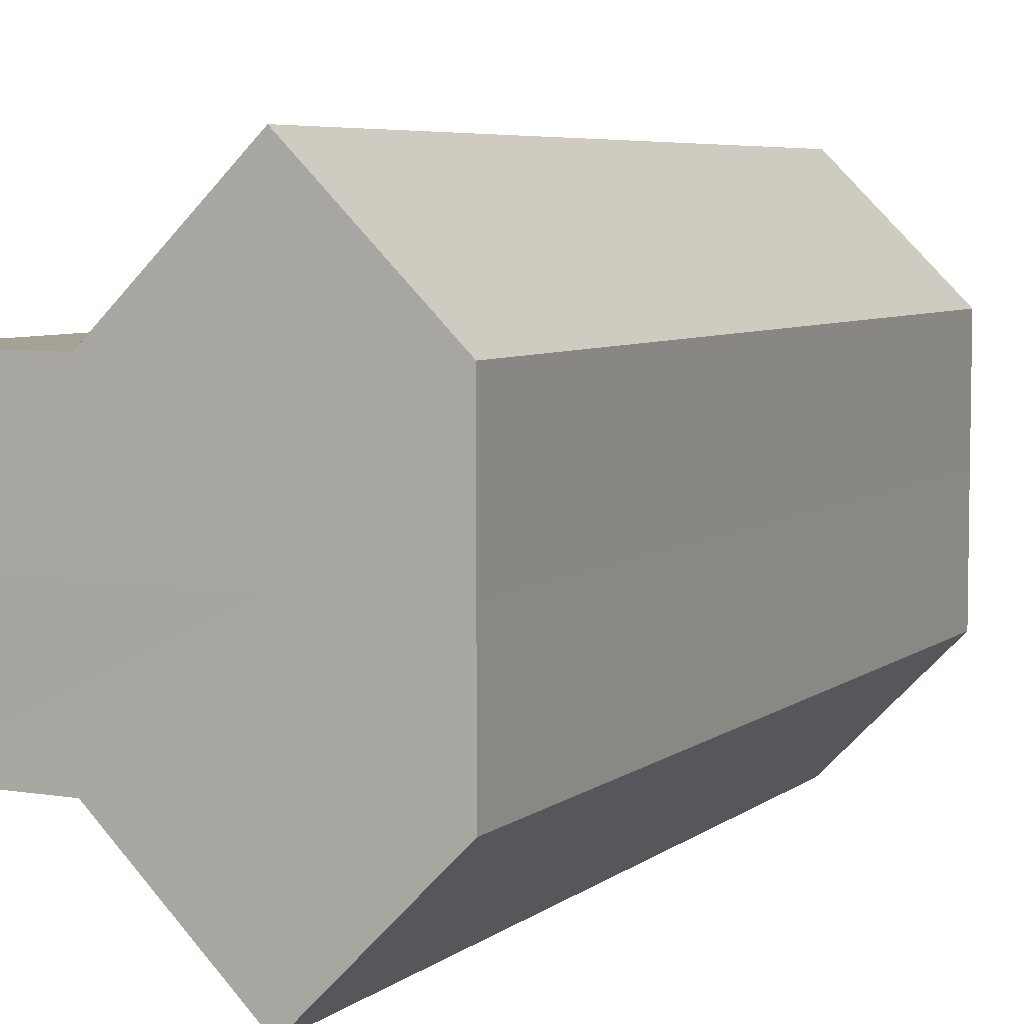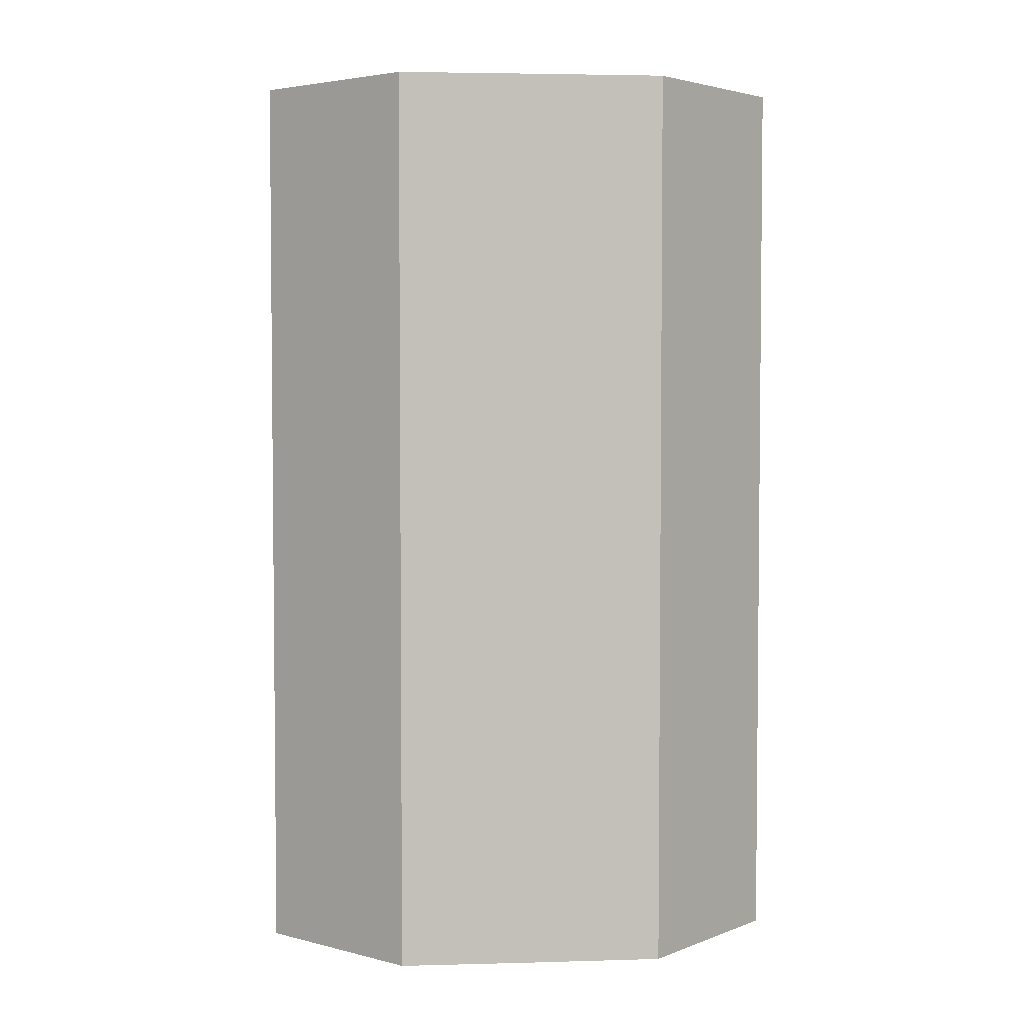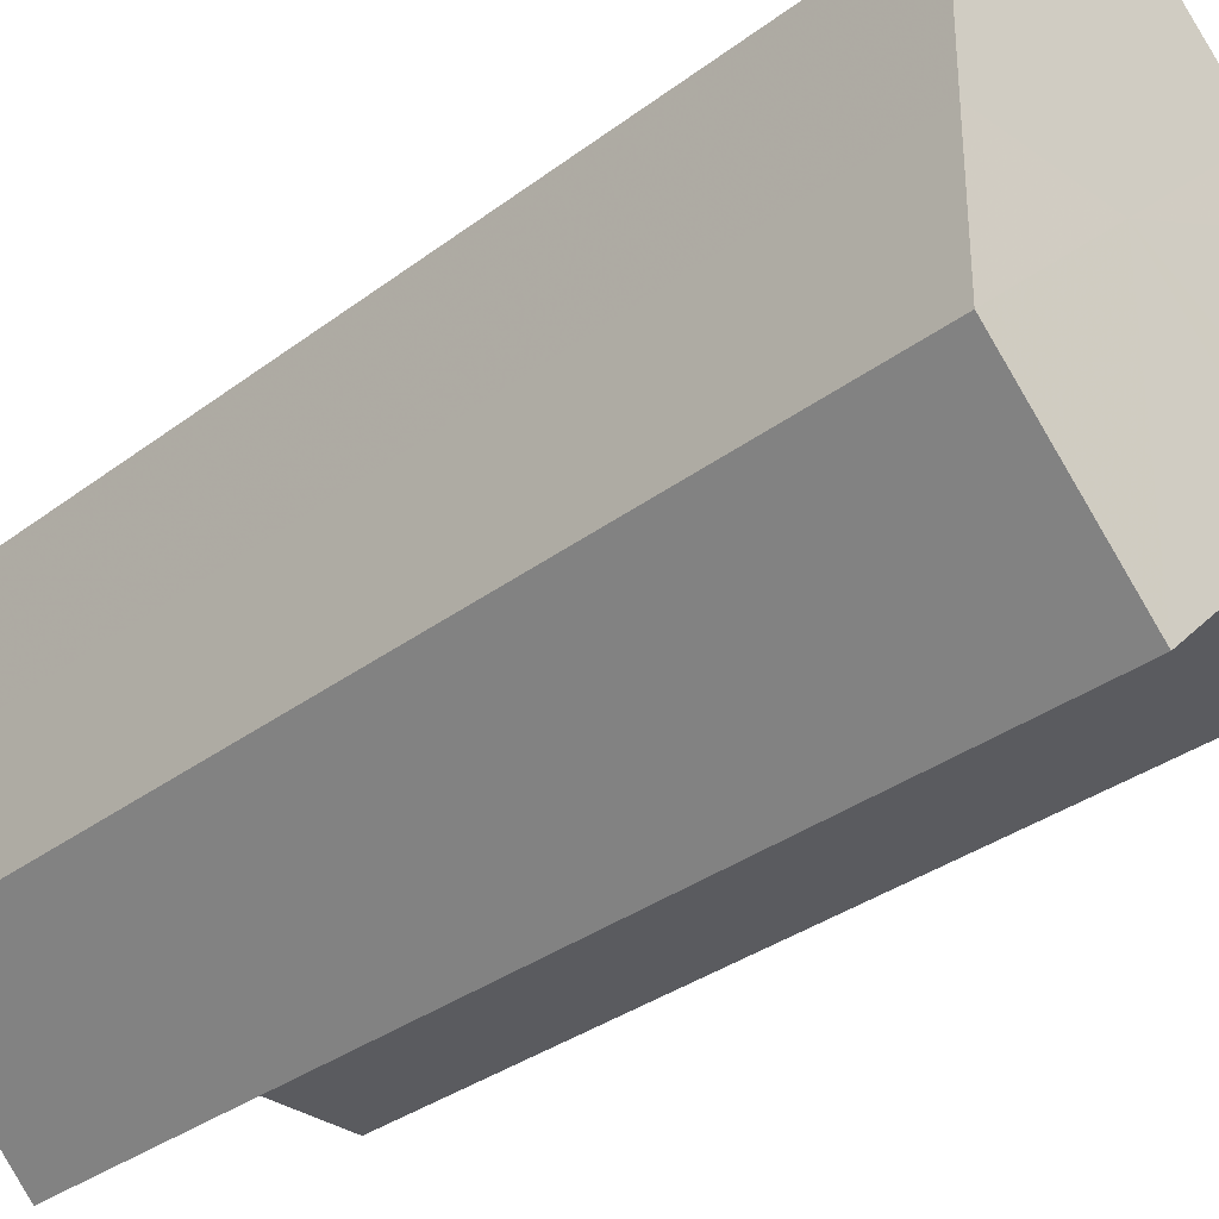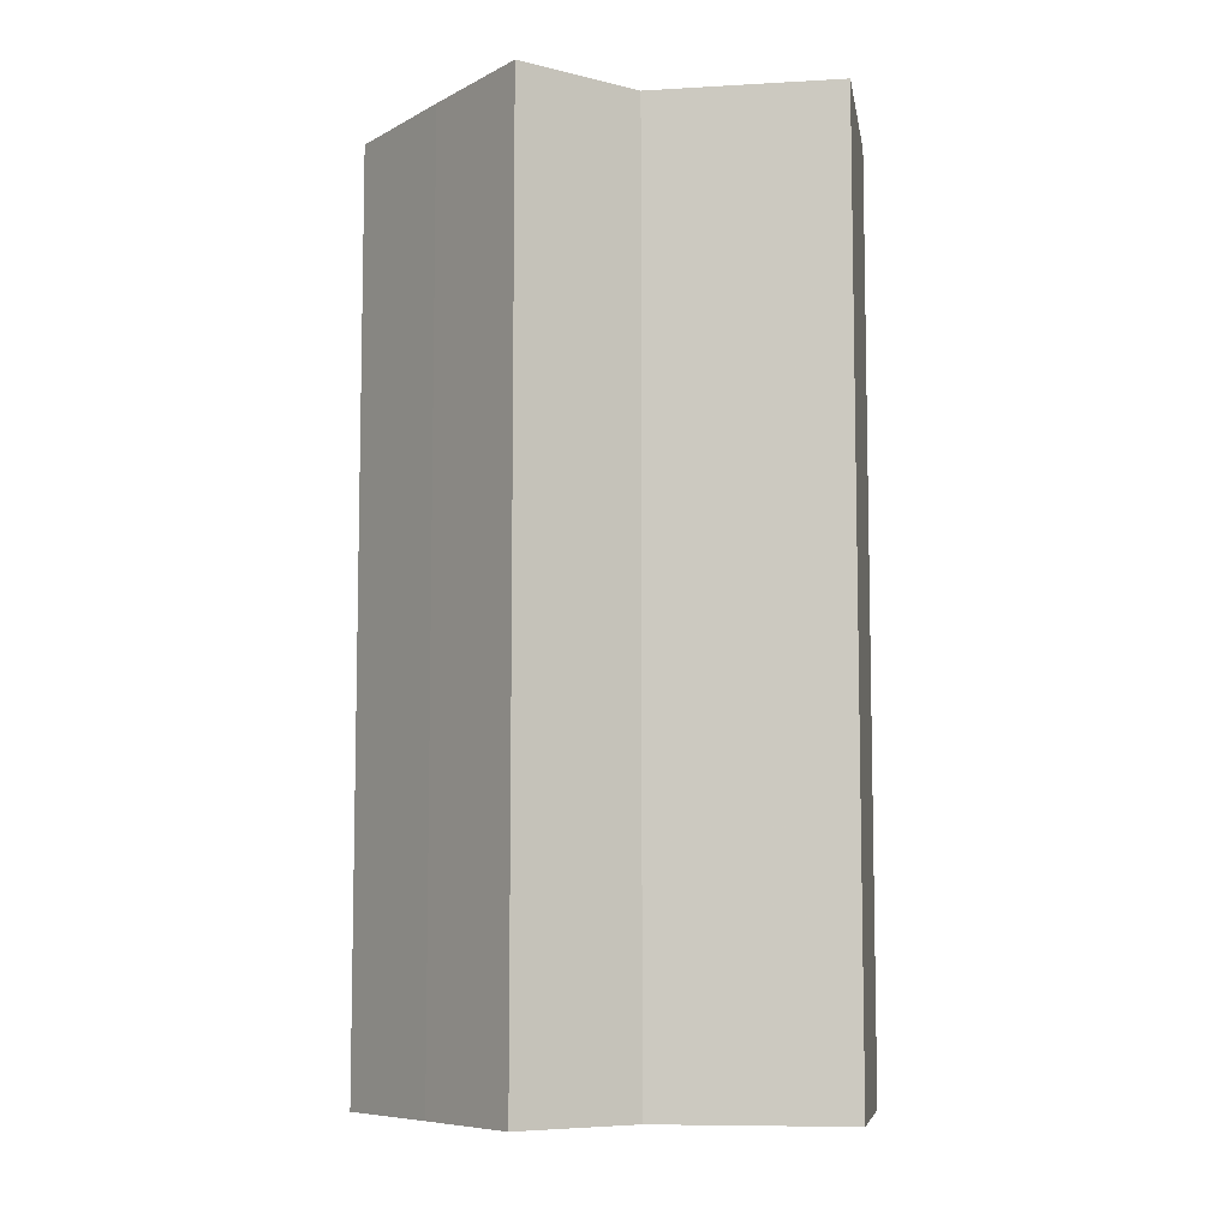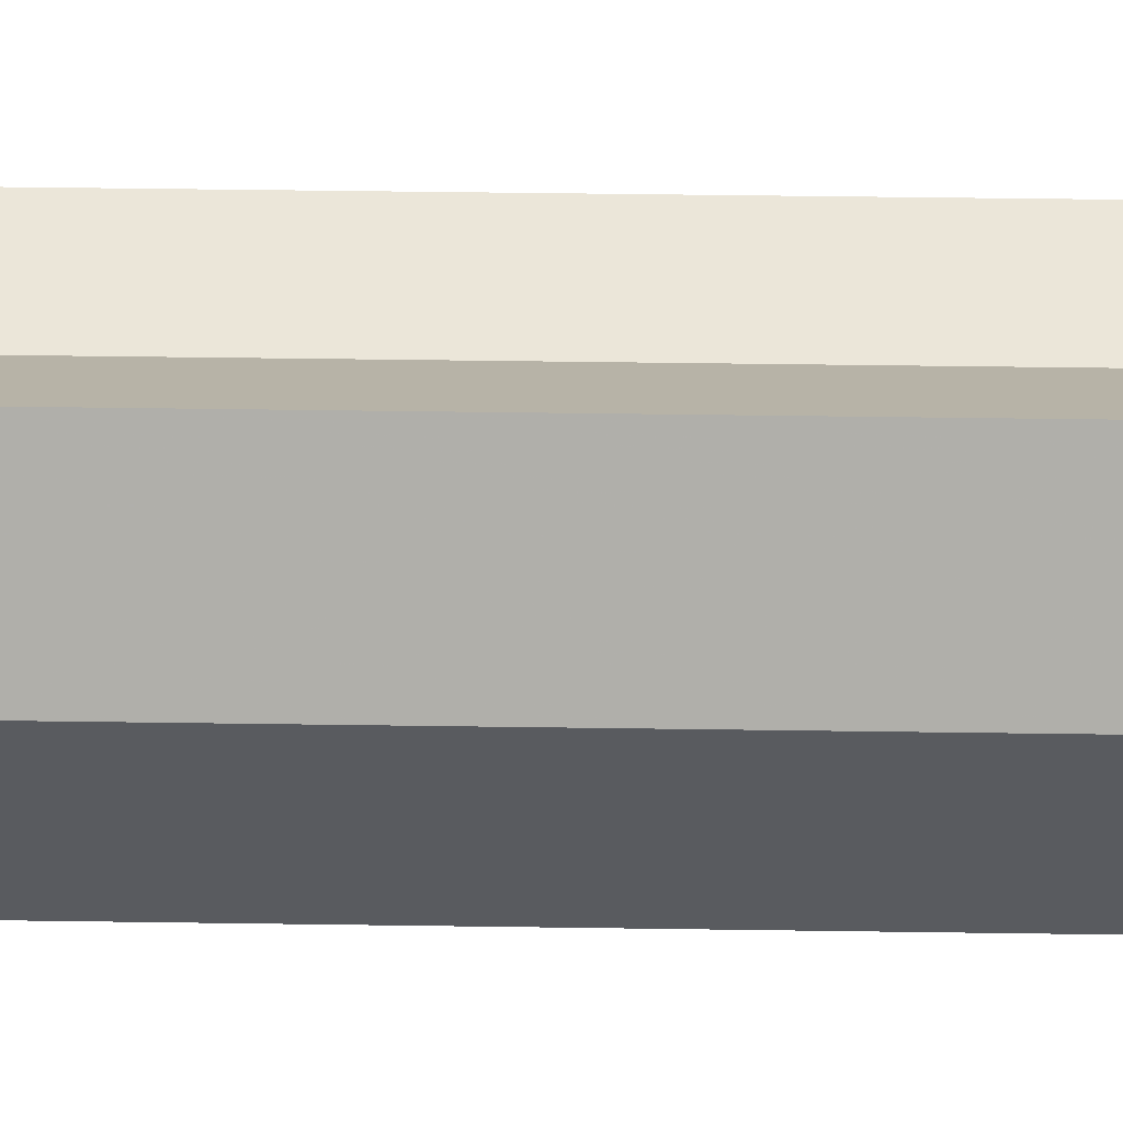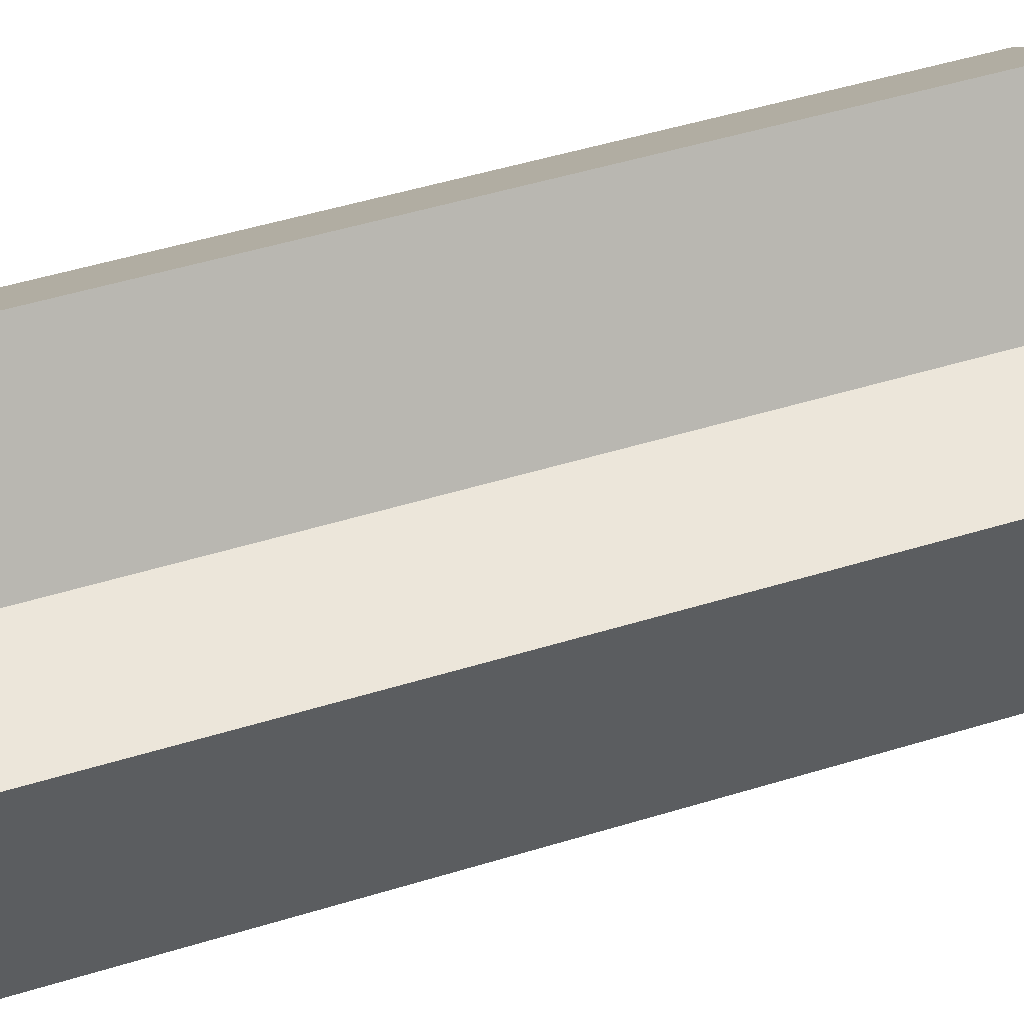
<metadata>
{"format":"obj","ext":"obj","renderer":"f3d","projection":"perspective","resolution":1024,"background":"white","views":[{"elev":5.8,"azim":25.8,"up":"+Y"},{"elev":3.7,"azim":84.6,"up":"+Z"},{"elev":-32.8,"azim":136.0,"up":"+Y"},{"elev":-7.9,"azim":-35.2,"up":"+Z"},{"elev":57.6,"azim":90.8,"up":"+Y"},{"elev":54.4,"azim":-107.5,"up":"+Y"}]}
</metadata>
<code>
o 17535
v 2201 1870 8.559
v 2201 1870 8.559
v 2201 1870 8.628
v 2201 1870 8.559
v 2201 1870 8.628
v 2201 1870 8.559
v 2201 1870 8.628
v 2201 1870 8.559
v 2201 1870 8.628
v 2201 1870 8.559
v 2201 1870 8.559
v 2201 1870 8.559
v 2201 1870 8.559
v 2201 1870 8.559
v 2201 1870 8.628
v 2201 1870 8.628
v 2201 1870 8.559
v 2201 1870 8.628
v 2201 1870 8.559
v 2201 1870 8.559
v 2201 1870 8.628
v 2201 1870 8.559
v 2201 1870 8.559
v 2201 1870 8.628
v 2201 1870 8.559
v 2201 1870 8.559
v 2201 1870 8.559
v 2201 1870 8.628
v 2201 1870 8.628
v 2201 1870 8.559
v 2201 1870 8.559
v 2201 1870 8.628
v 2201 1870 8.559
v 2201 1870 8.559
v 2201 1870 8.628
v 2201 1870 8.559
v 2201 1870 8.559
v 2201 1870 8.559
v 2201 1870 8.628
v 2201 1870 8.559
v 2201 1870 8.628
v 2201 1870 8.559
v 2201 1870 8.628
v 2201 1870 8.559
v 2201 1870 8.559
v 2201 1870 8.628
v 2201 1870 8.559
v 2201 1870 8.628
v 2201 1870 8.559
v 2201 1870 8.628
v 2201 1870 8.628
v 2201 1870 8.628
v 2201 1870 8.628
v 2201 1870 8.628
v 2201 1870 8.628
v 2201 1870 8.628
v 2201 1870 8.628
v 2201 1870 8.628
v 2201 1870 8.628
v 2201 1870 8.628
v 2201 1870 8.628
v 2201 1870 8.628
f 1 2 3
f 2 4 5
f 3 6 7
f 7 8 9
f 10 8 11
f 10 12 8
f 10 11 13
f 10 14 12
f 15 13 16
f 10 13 17
f 18 19 15
f 10 17 20
f 21 22 18
f 10 20 23
f 24 25 21
f 10 23 26
f 10 26 27
f 10 27 14
f 28 26 29
f 30 31 24
f 32 33 28
f 31 34 35
f 36 37 32
f 37 38 39
f 34 40 41
f 40 42 43
f 44 45 46
f 45 47 48
f 46 49 50
f 50 14 51
f 52 53 54
f 52 55 53
f 52 54 56
f 52 57 55
f 52 56 58
f 52 59 57
f 52 58 60
f 52 61 59
f 52 60 62
f 52 62 61

</code>
